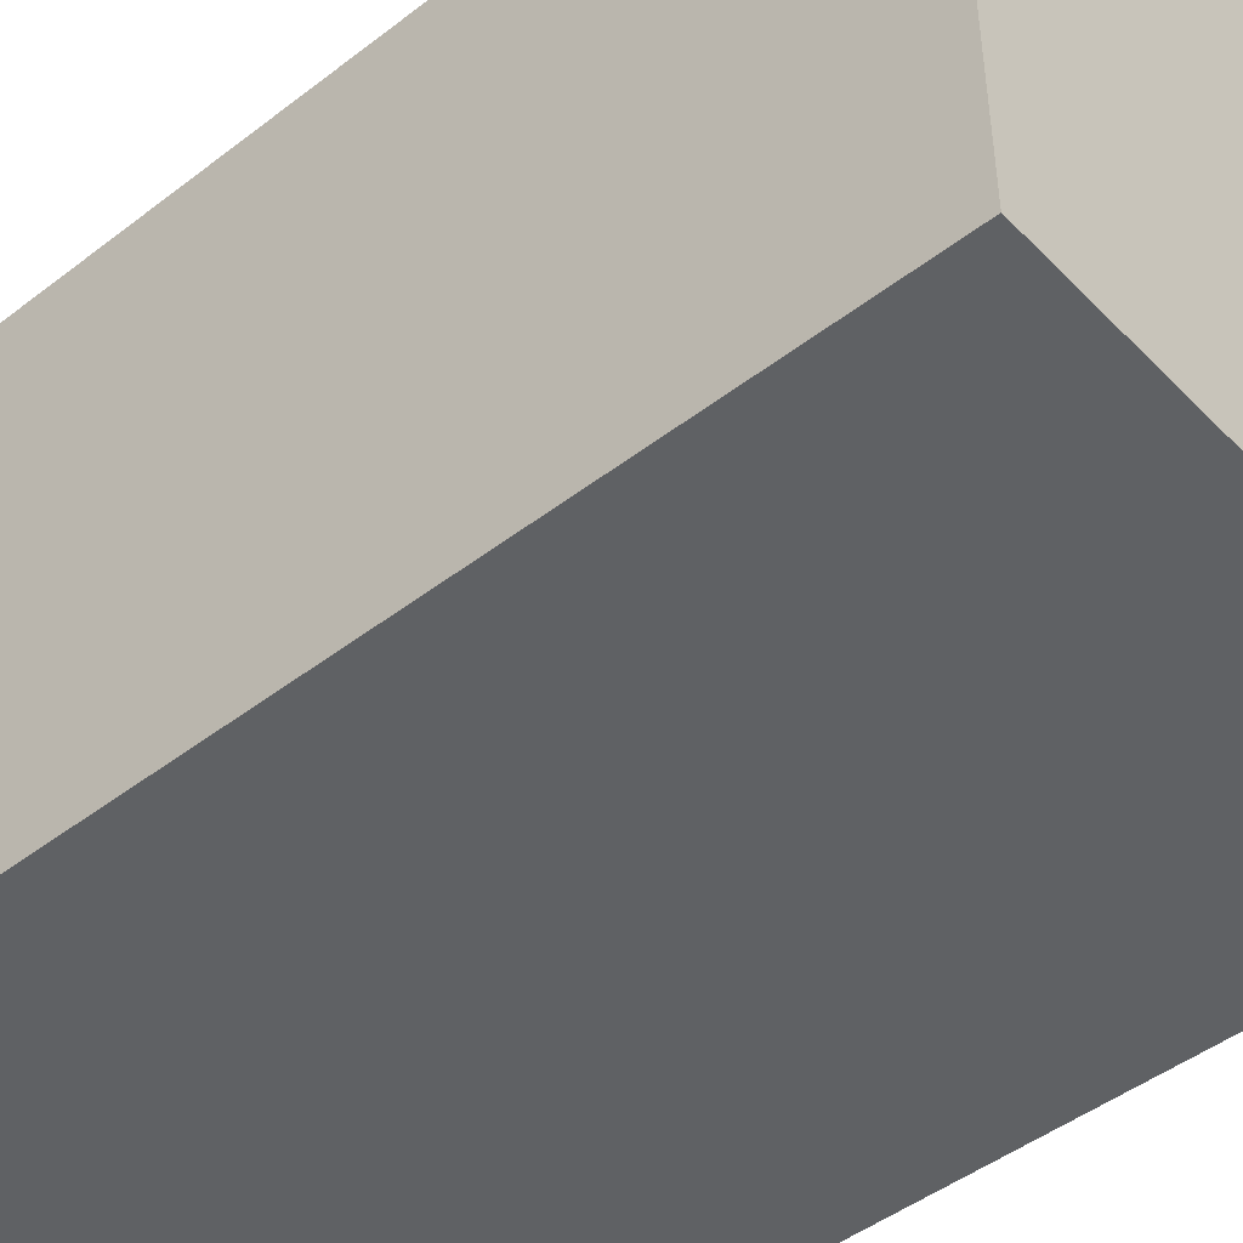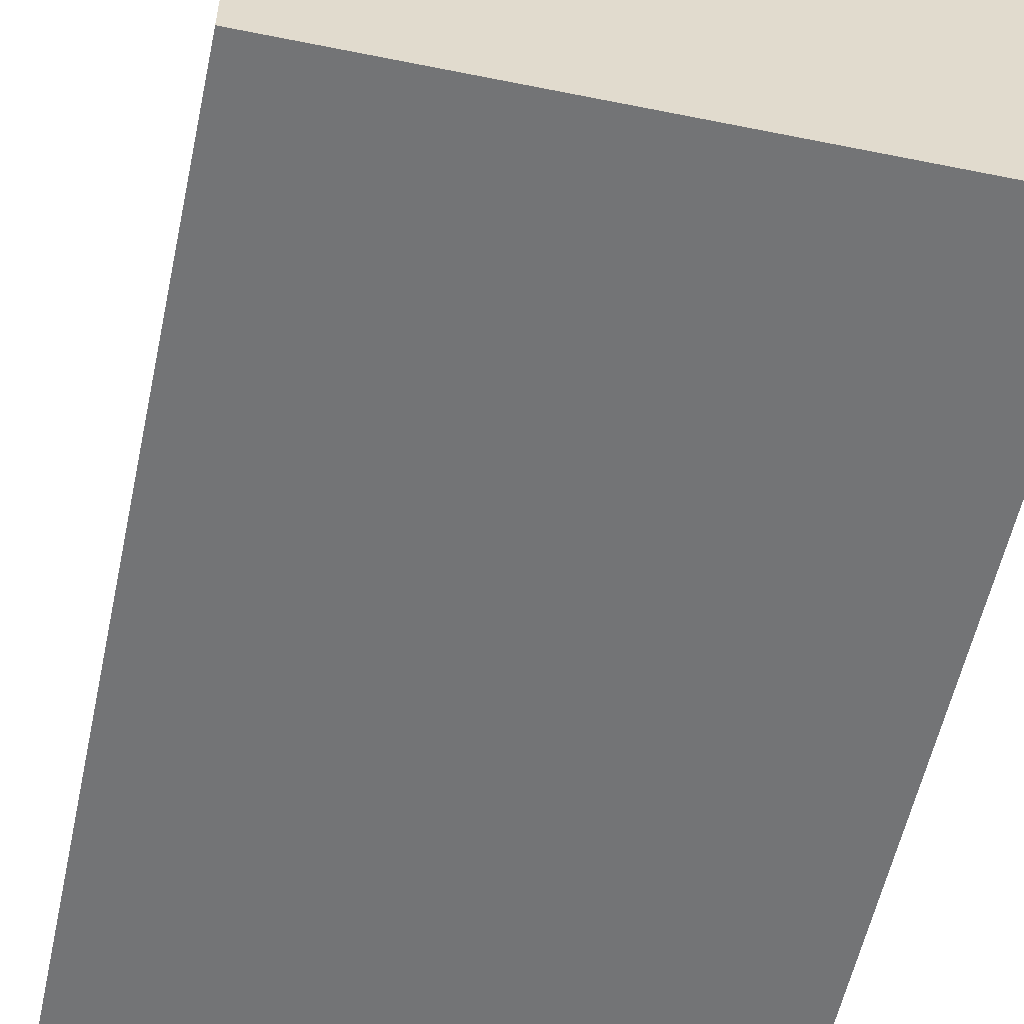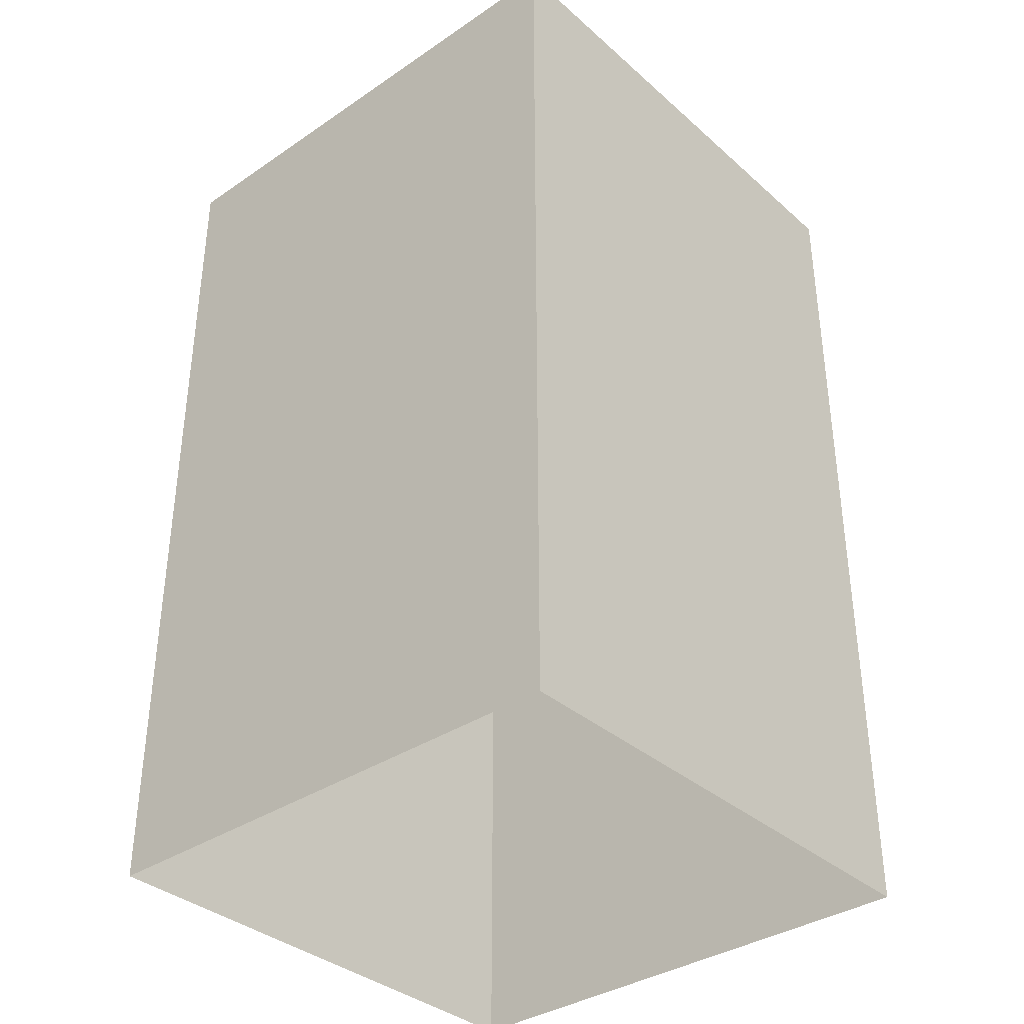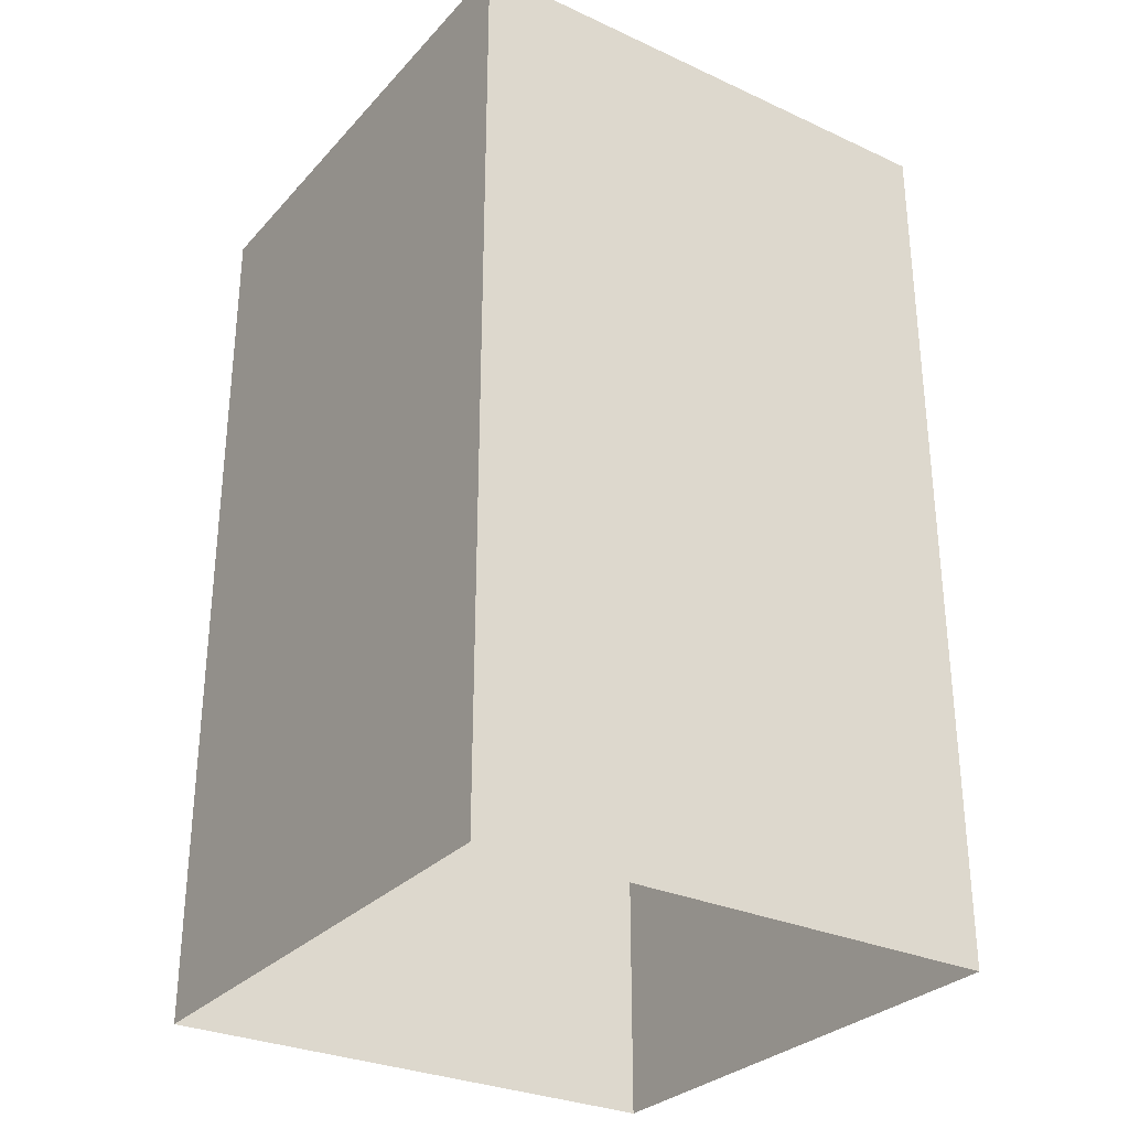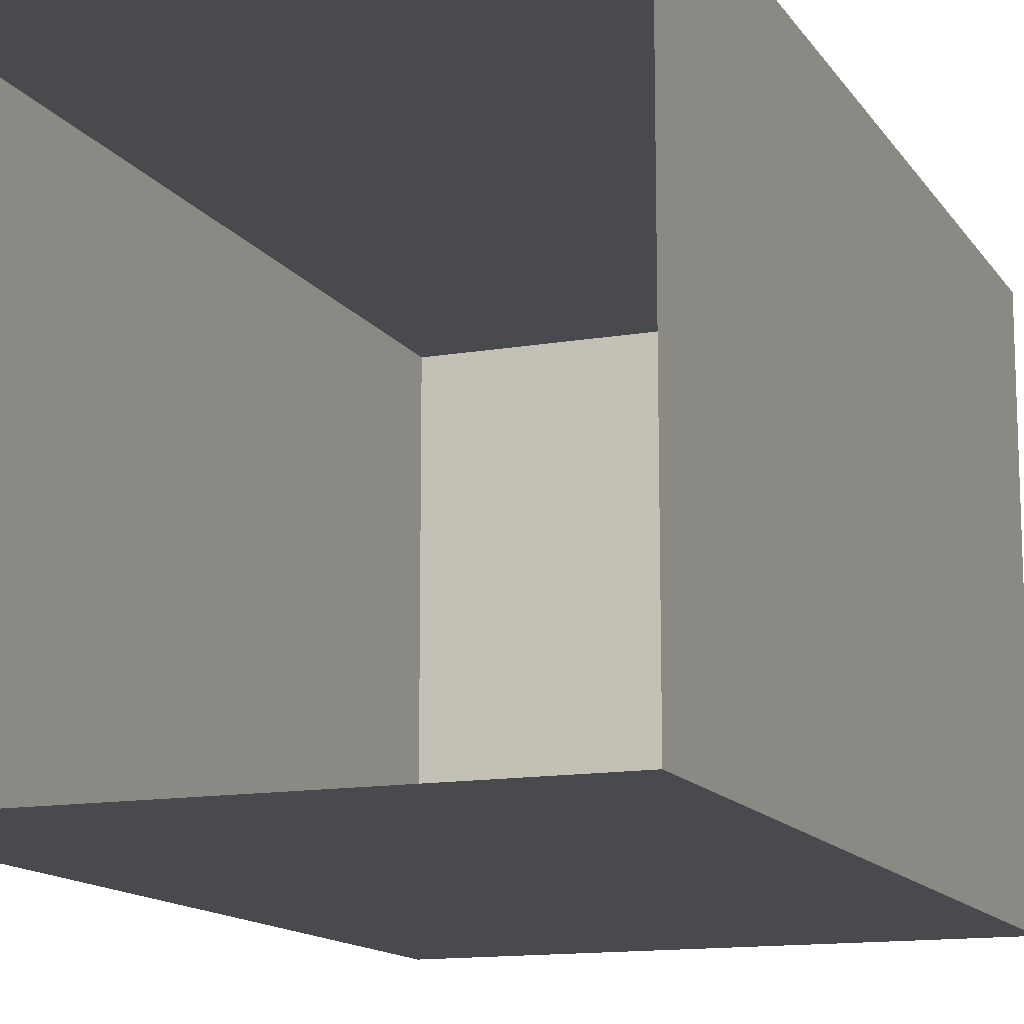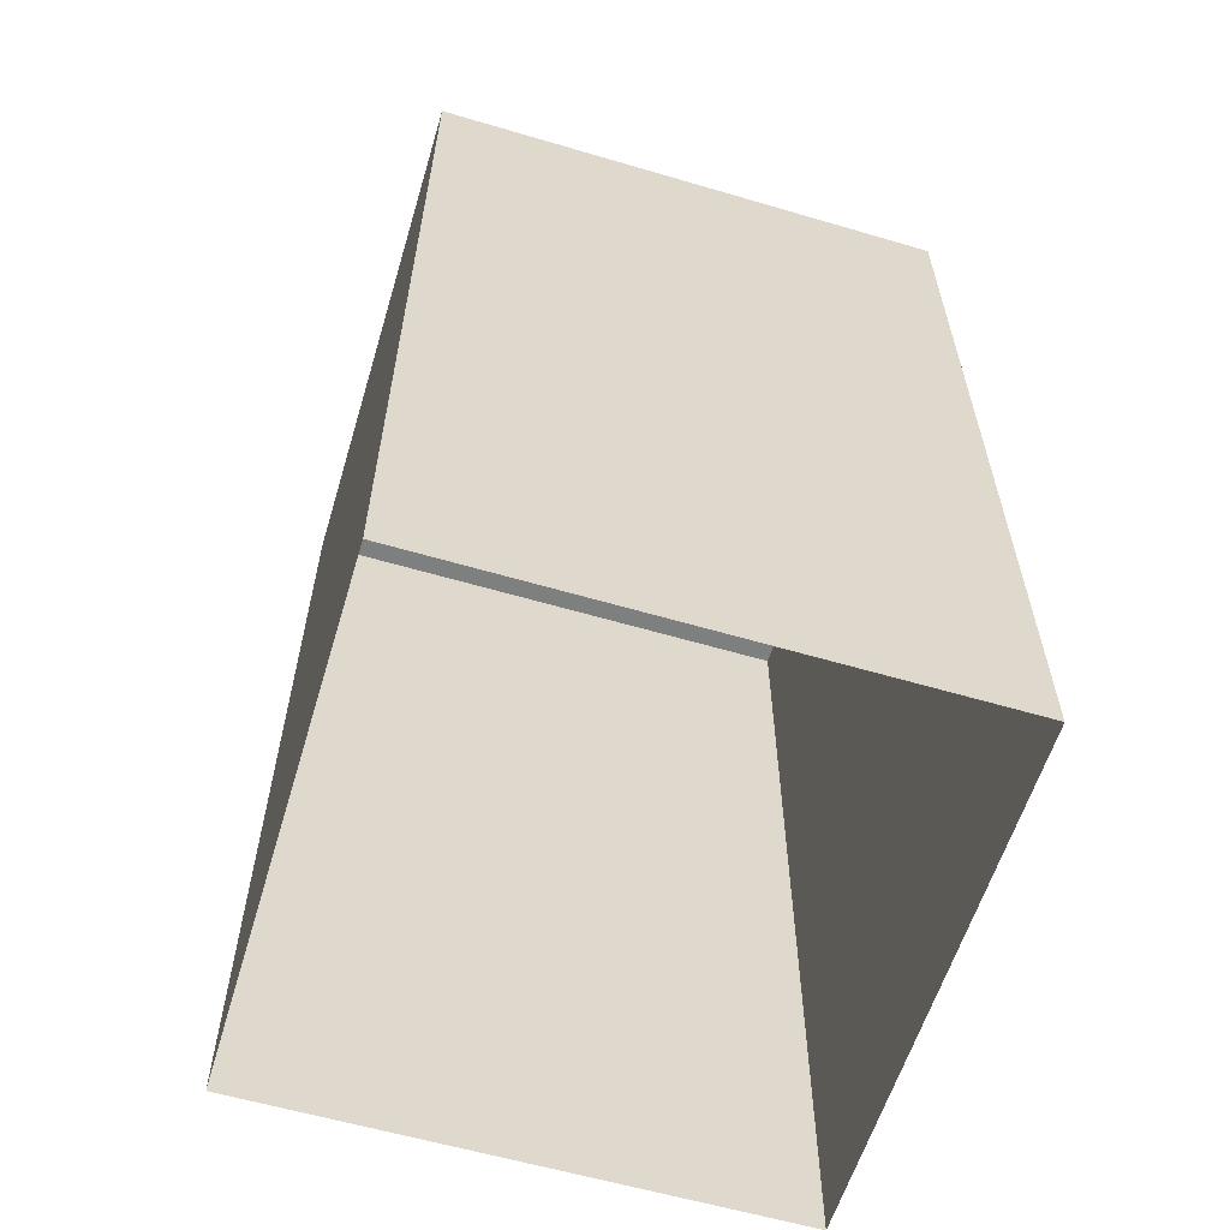
<metadata>
{"format":"obj","ext":"obj","renderer":"f3d","projection":"perspective","resolution":1024,"background":"white","views":[{"elev":-46.7,"azim":-48.8,"up":"+Y"},{"elev":-56.1,"azim":-12.0,"up":"+Y"},{"elev":-36.0,"azim":-138.6,"up":"+Z"},{"elev":-29.8,"azim":56.2,"up":"+Z"},{"elev":-13.4,"azim":-158.6,"up":"+Y"},{"elev":-59.6,"azim":-106.8,"up":"+Z"}]}
</metadata>
<code>
o SoapBottleVolume_28
v 0.03055 -0.002992 -0.0984
v -0.03055 -0.002992 -0.0984
v 0.03055 -0.002992 0.007011
v -0.03055 -0.002992 0.007011
v 0.03055 0.0581 0.007011
v -0.03055 0.0581 0.007011
v 0.03055 0.0581 -0.0984
v -0.03055 0.0581 -0.0984
f 1 2 4 3
f 5 6 8 7
f 2 8 6 4
f 7 1 3 5
f 4 6 5 3

</code>
